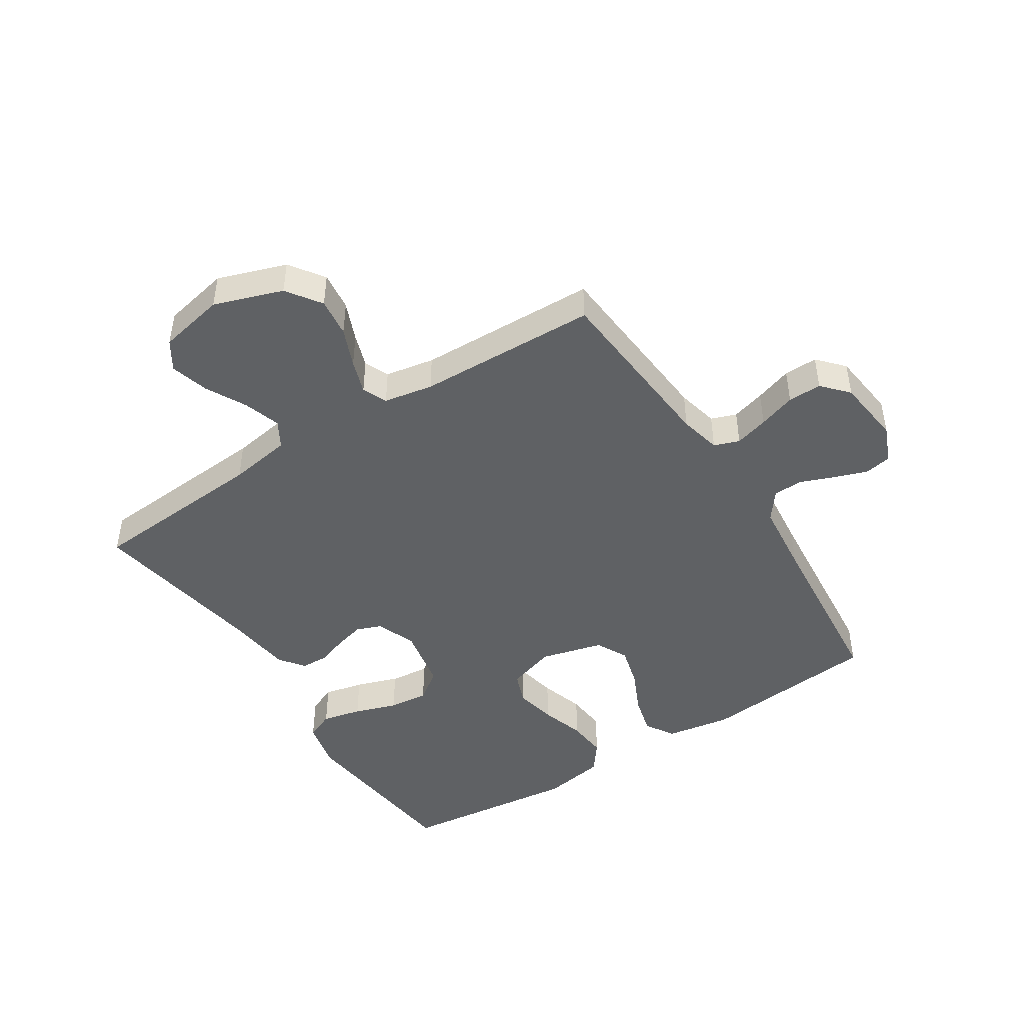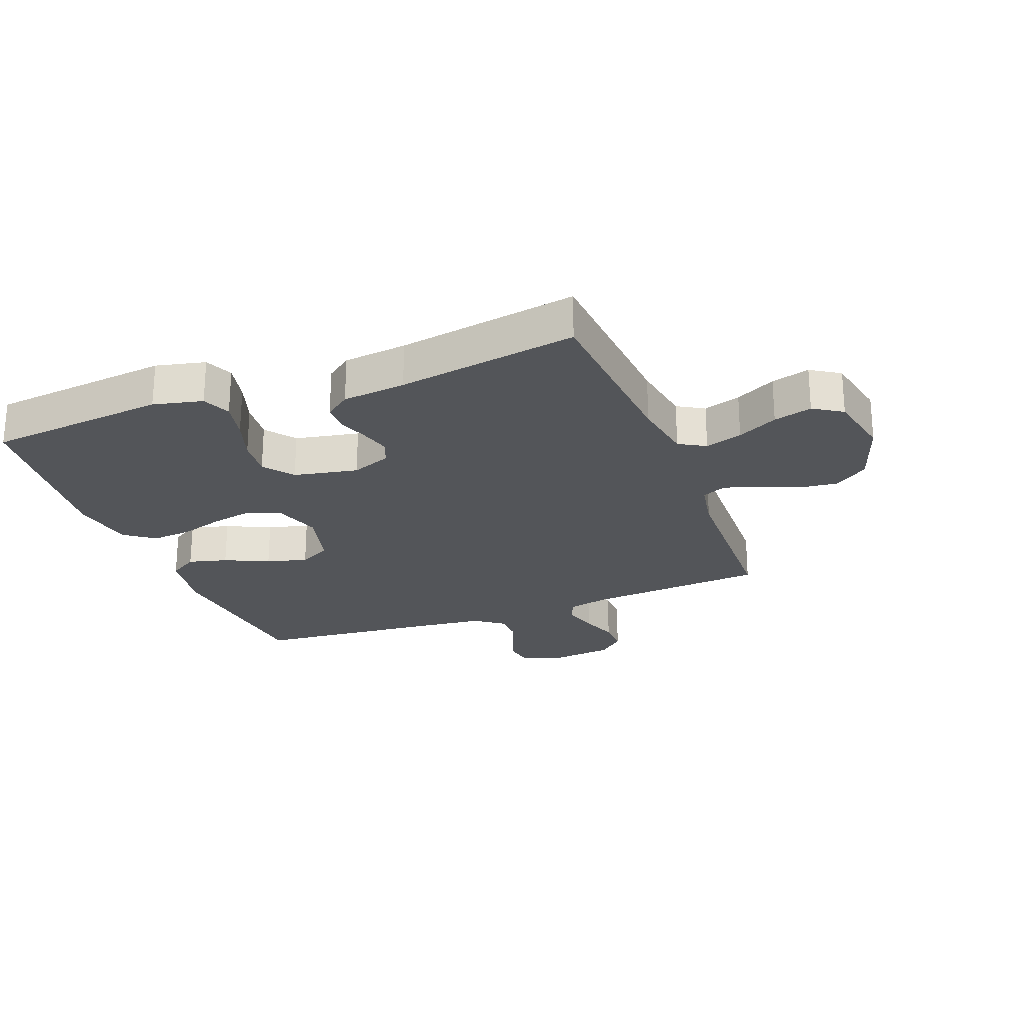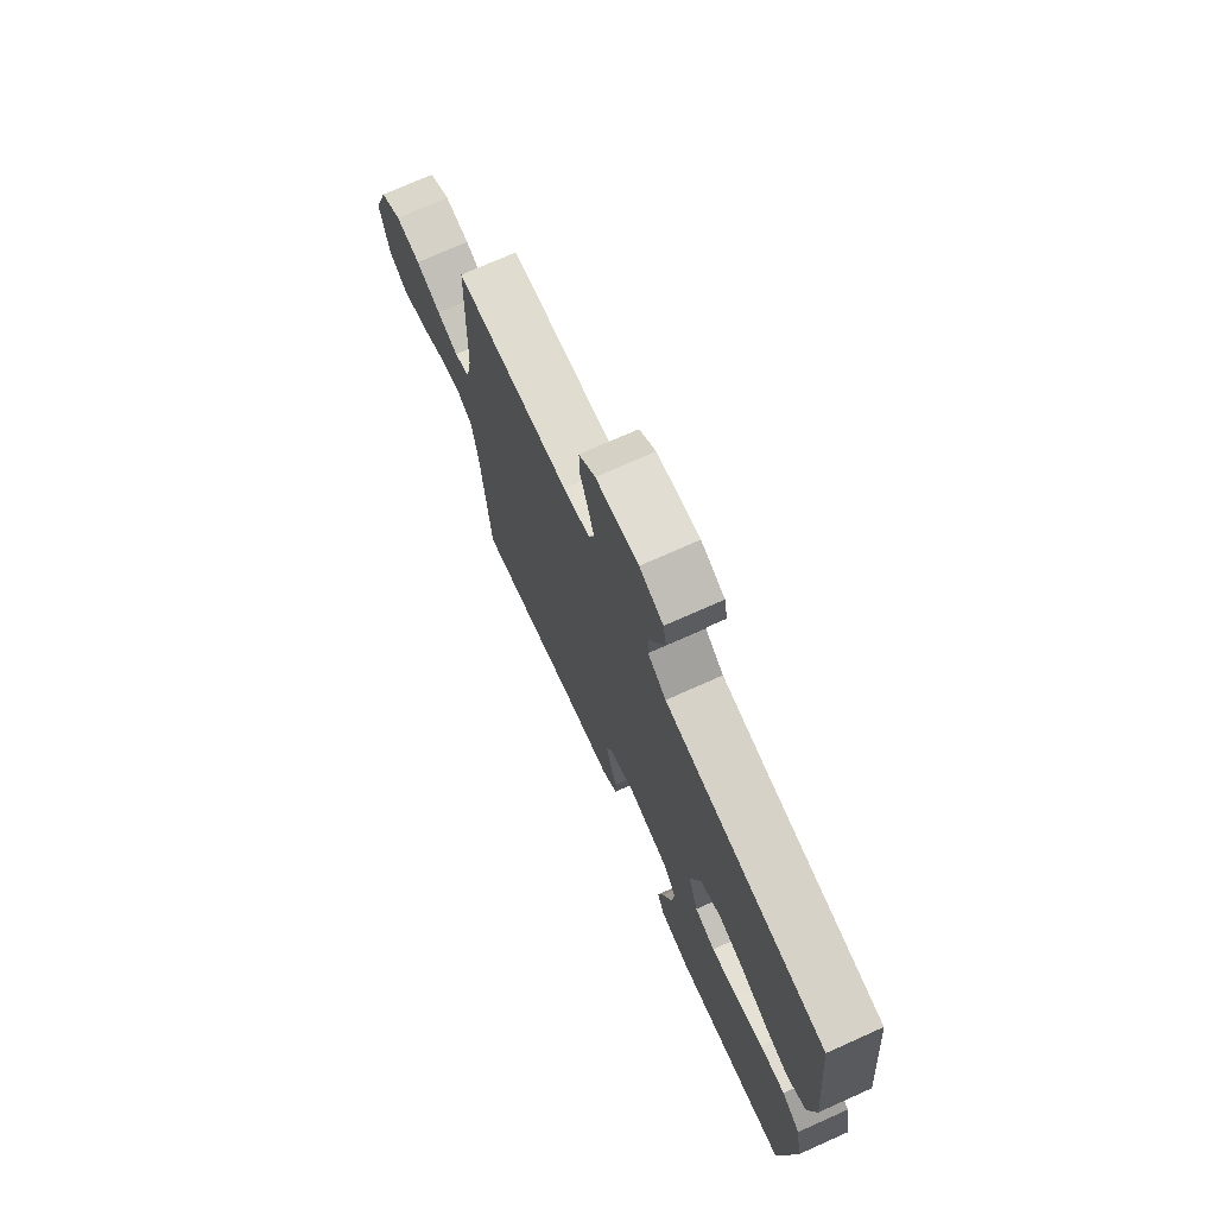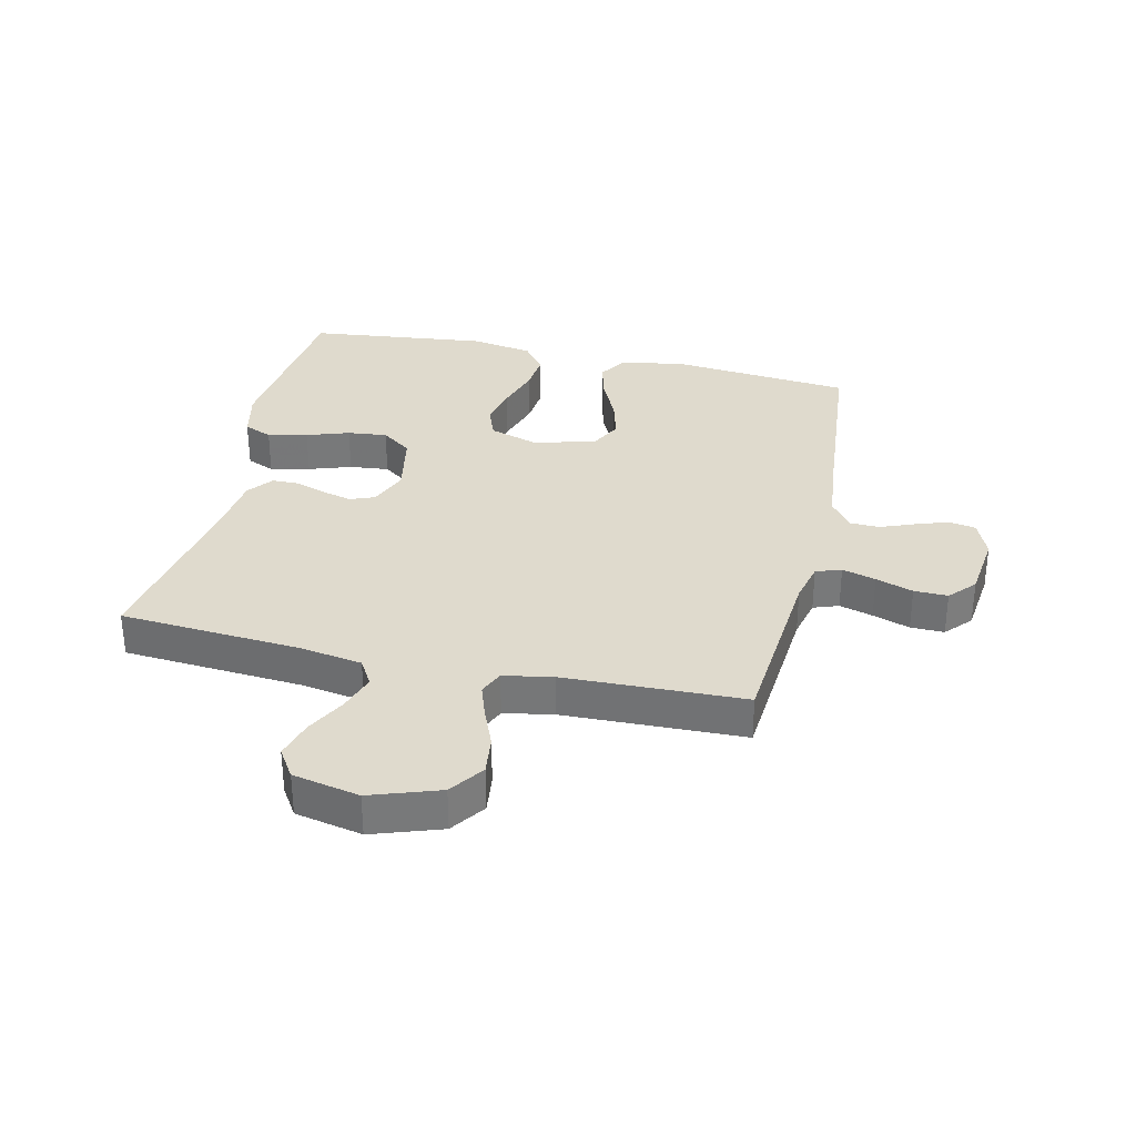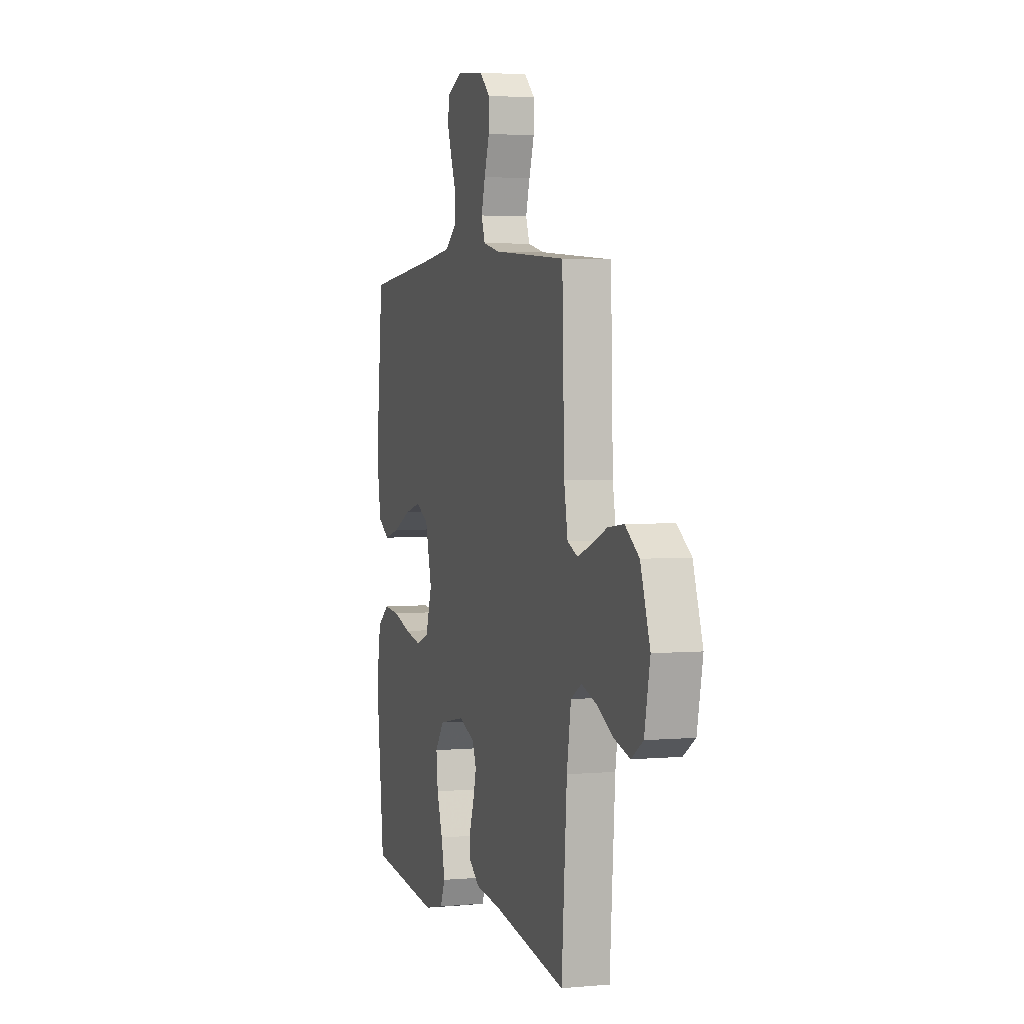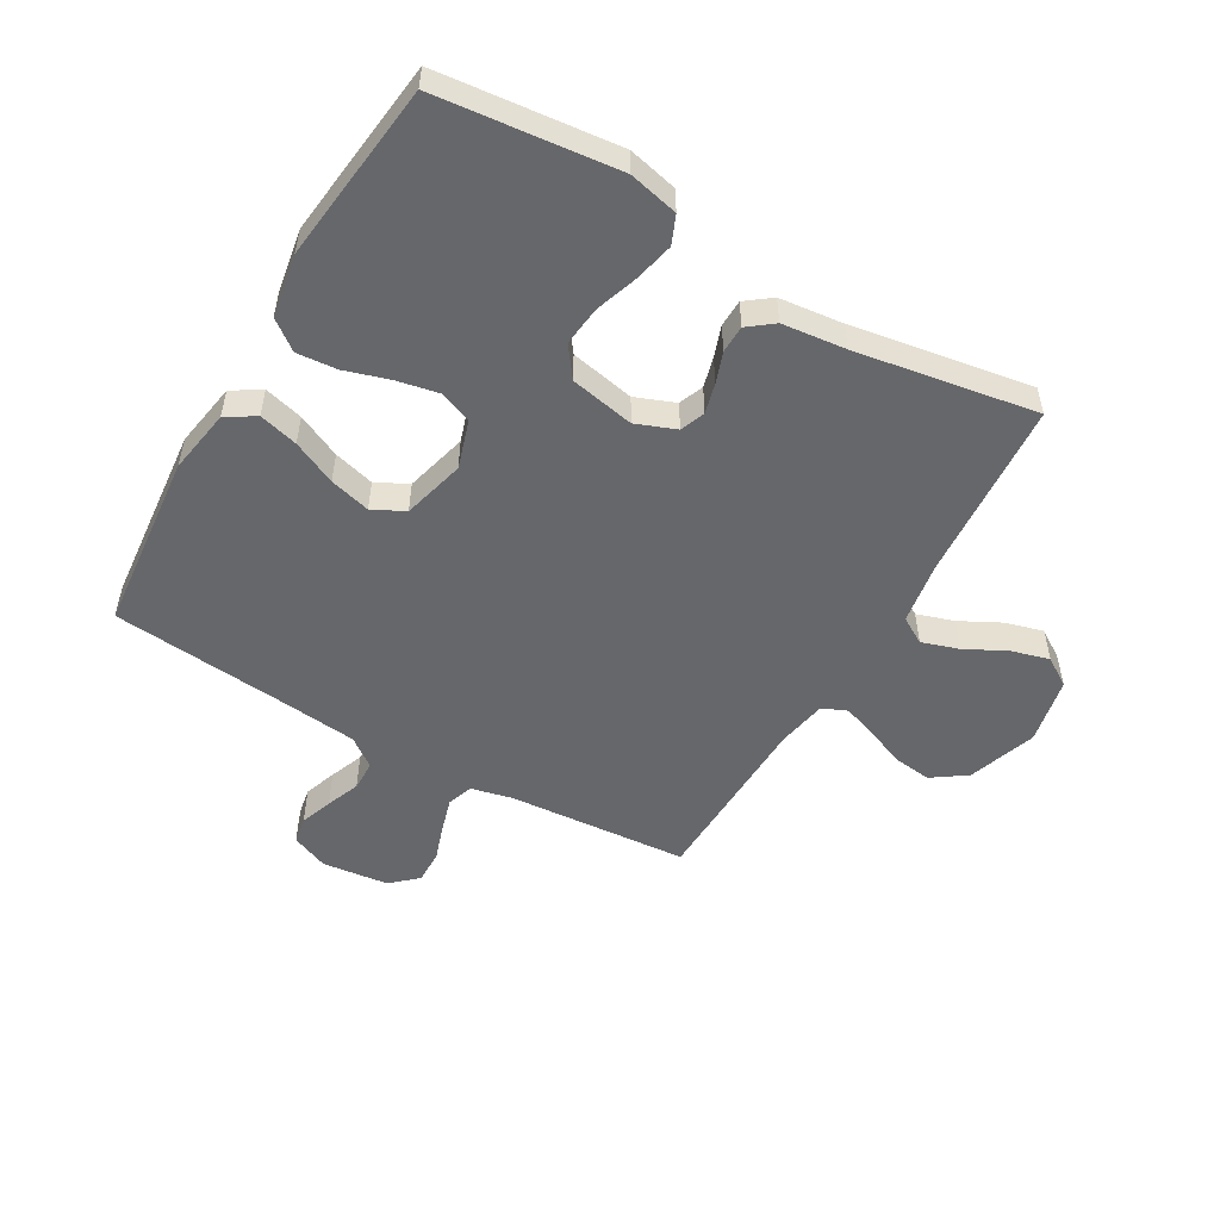
<metadata>
{"format":"obj","ext":"obj","renderer":"f3d","projection":"perspective","resolution":1024,"background":"white","views":[{"elev":-45.9,"azim":-57.3,"up":"+Y"},{"elev":-24.1,"azim":-159.0,"up":"+Y"},{"elev":73.2,"azim":65.9,"up":"+Z"},{"elev":32.7,"azim":-77.1,"up":"+Y"},{"elev":3.1,"azim":-107.2,"up":"+Z"},{"elev":-52.2,"azim":149.9,"up":"+Y"}]}
</metadata>
<code>
v -0.5 0.07 -0.5
v -0.522 0.07 -0.2
v -0.539 0.07 -0.095
v -0.583 0.07 -0.069
v -0.645 0.07 -0.089
v -0.712 0.07 -0.124
v -0.776 0.07 -0.142
v -0.824 0.07 -0.111
v -0.847 0.07 0
v -0.808 0.07 0.114
v -0.751 0.07 0.154
v -0.686 0.07 0.146
v -0.621 0.07 0.119
v -0.565 0.07 0.1
v -0.524 0.07 0.118
v -0.509 0.07 0.2
v -0.5 0.07 0.5
v -0.2 0.07 0.524
v -0.131 0.07 0.54
v -0.116 0.07 0.582
v -0.132 0.07 0.638
v -0.153 0.07 0.7
v -0.154 0.07 0.756
v -0.111 0.07 0.795
v 0 0.07 0.808
v 0.062 0.07 0.782
v 0.07 0.07 0.737
v 0.051 0.07 0.683
v 0.029 0.07 0.627
v 0.03 0.07 0.577
v 0.078 0.07 0.541
v 0.2 0.07 0.528
v 0.5 0.07 0.5
v 0.529 0.07 0.2
v 0.511 0.07 0.092
v 0.463 0.07 0.062
v 0.398 0.07 0.079
v 0.325 0.07 0.113
v 0.257 0.07 0.131
v 0.204 0.07 0.104
v 0.177 0.07 0
v 0.203 0.07 -0.081
v 0.257 0.07 -0.101
v 0.326 0.07 -0.087
v 0.4 0.07 -0.064
v 0.467 0.07 -0.058
v 0.516 0.07 -0.095
v 0.534 0.07 -0.2
v 0.5 0.07 -0.5
v 0.2 0.07 -0.532
v 0.118 0.07 -0.513
v 0.098 0.07 -0.466
v 0.113 0.07 -0.4
v 0.137 0.07 -0.329
v 0.144 0.07 -0.263
v 0.107 0.07 -0.213
v 0 0.07 -0.192
v -0.066 0.07 -0.218
v -0.082 0.07 -0.259
v -0.069 0.07 -0.309
v -0.051 0.07 -0.36
v -0.052 0.07 -0.406
v -0.094 0.07 -0.438
v -0.2 0.07 -0.45
v -0.5 0 -0.5
v -0.522 0 -0.2
v -0.539 0 -0.095
v -0.583 0 -0.069
v -0.645 0 -0.089
v -0.712 0 -0.124
v -0.776 0 -0.142
v -0.824 0 -0.111
v -0.847 0 0
v -0.808 0 0.114
v -0.751 0 0.154
v -0.686 0 0.146
v -0.621 0 0.119
v -0.565 0 0.1
v -0.524 0 0.118
v -0.509 0 0.2
v -0.5 0 0.5
v -0.2 0 0.524
v -0.131 0 0.54
v -0.116 0 0.582
v -0.132 0 0.638
v -0.153 0 0.7
v -0.154 0 0.756
v -0.111 0 0.795
v 0 0 0.808
v 0.062 0 0.782
v 0.07 0 0.737
v 0.051 0 0.683
v 0.029 0 0.627
v 0.03 0 0.577
v 0.078 0 0.541
v 0.2 0 0.528
v 0.5 0 0.5
v 0.529 0 0.2
v 0.511 0 0.092
v 0.463 0 0.062
v 0.398 0 0.079
v 0.325 0 0.113
v 0.257 0 0.131
v 0.204 0 0.104
v 0.177 0 0
v 0.203 0 -0.081
v 0.257 0 -0.101
v 0.326 0 -0.087
v 0.4 0 -0.064
v 0.467 0 -0.058
v 0.516 0 -0.095
v 0.534 0 -0.2
v 0.5 0 -0.5
v 0.2 0 -0.532
v 0.118 0 -0.513
v 0.098 0 -0.466
v 0.113 0 -0.4
v 0.137 0 -0.329
v 0.144 0 -0.263
v 0.107 0 -0.213
v 0 0 -0.192
v -0.066 0 -0.218
v -0.082 0 -0.259
v -0.069 0 -0.309
v -0.051 0 -0.36
v -0.052 0 -0.406
v -0.094 0 -0.438
v -0.2 0 -0.45
f 61 62 63 64
f 60 61 64 1
f 59 60 1 2
f 58 59 2 3
f 57 58 3 4
f 56 57 4
f 51 52 53 54
f 51 54 55
f 50 51 55
f 49 50 55
f 48 49 55 56
f 44 45 46 47
f 43 44 47 48
f 35 36 37 38
f 35 38 39
f 32 33 34 35
f 31 32 35 39
f 30 31 39 40
f 26 27 28 29
f 24 25 26 29
f 24 29 30
f 21 22 23 24
f 20 21 24 30
f 19 20 30 40
f 16 17 18
f 15 16 18 19
f 10 11 12 13
f 10 13 14
f 9 10 14
f 8 9 14
f 5 6 7 8
f 4 5 8 14
f 43 48 56 4
f 15 19 40 41
f 15 41 42
f 15 42 43
f 4 14 15 43
f 128 127 126 125
f 65 128 125 124
f 66 65 124 123
f 67 66 123 122
f 68 67 122 121
f 68 121 120
f 118 117 116 115
f 119 118 115
f 119 115 114
f 119 114 113
f 120 119 113 112
f 111 110 109 108
f 112 111 108 107
f 102 101 100 99
f 103 102 99
f 99 98 97 96
f 103 99 96 95
f 104 103 95 94
f 93 92 91 90
f 93 90 89 88
f 94 93 88
f 88 87 86 85
f 94 88 85 84
f 104 94 84 83
f 82 81 80
f 83 82 80 79
f 77 76 75 74
f 78 77 74
f 78 74 73
f 78 73 72
f 72 71 70 69
f 78 72 69 68
f 68 120 112 107
f 105 104 83 79
f 106 105 79
f 107 106 79
f 107 79 78 68
f 1 65 66 2
f 2 66 67 3
f 3 67 68 4
f 4 68 69 5
f 5 69 70 6
f 6 70 71 7
f 7 71 72 8
f 8 72 73 9
f 9 73 74 10
f 10 74 75 11
f 11 75 76 12
f 12 76 77 13
f 13 77 78 14
f 14 78 79 15
f 15 79 80 16
f 16 80 81 17
f 17 81 82 18
f 18 82 83 19
f 19 83 84 20
f 20 84 85 21
f 21 85 86 22
f 22 86 87 23
f 23 87 88 24
f 24 88 89 25
f 25 89 90 26
f 26 90 91 27
f 27 91 92 28
f 28 92 93 29
f 29 93 94 30
f 30 94 95 31
f 31 95 96 32
f 32 96 97 33
f 33 97 98 34
f 34 98 99 35
f 35 99 100 36
f 36 100 101 37
f 37 101 102 38
f 38 102 103 39
f 39 103 104 40
f 40 104 105 41
f 41 105 106 42
f 42 106 107 43
f 43 107 108 44
f 44 108 109 45
f 45 109 110 46
f 46 110 111 47
f 47 111 112 48
f 48 112 113 49
f 49 113 114 50
f 50 114 115 51
f 51 115 116 52
f 52 116 117 53
f 53 117 118 54
f 54 118 119 55
f 55 119 120 56
f 56 120 121 57
f 57 121 122 58
f 58 122 123 59
f 59 123 124 60
f 60 124 125 61
f 61 125 126 62
f 62 126 127 63
f 63 127 128 64
f 64 128 65 1

</code>
